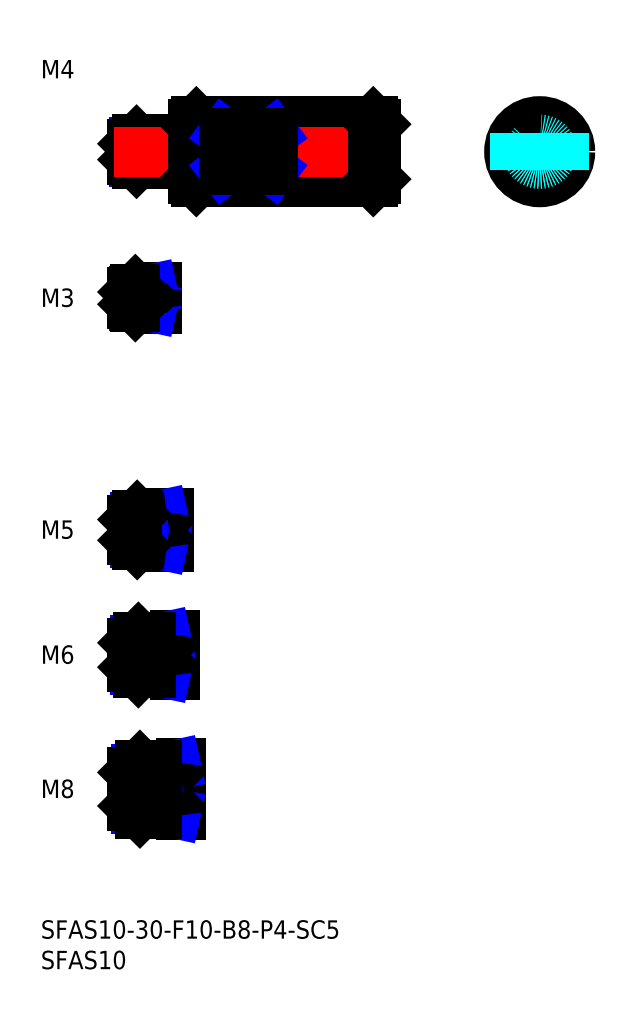
<metadata>
{"format":"dxf","ext":"dxf","renderer":"ezdxf+matplotlib","layout":"modelspace","background":"white","min_lineweight":24,"dpi":150}
</metadata>
<code>
0
SECTION
2
ENTITIES
0
INSERT
8
MSM_CONTINUOUS
2
*U12
10
0
20
0
30
0
0
INSERT
8
MSM_CONTINUOUS
2
*U13
10
0
20
0
30
0
0
INSERT
8
MSM_CONTINUOUS
2
*U14
10
0
20
0
30
0
0
LINE
8
MSM_CENTER
10
13
20
21.5
30
0
11
25
21
21.5
31
0
0
INSERT
8
MSM_CONTINUOUS
2
*U15
10
0
20
0
30
0
0
LINE
8
MSM_CENTER
10
13
20
43.5
30
0
11
24
21
43.5
31
0
0
INSERT
8
MSM_CONTINUOUS
2
*U16
10
0
20
0
30
0
0
LINE
8
MSM_CENTER
10
13
20
64
30
0
11
23
21
64
31
0
0
INSERT
8
MSM_CONTINUOUS
2
*U17
10
0
20
0
30
0
0
INSERT
8
MSM_CONTINUOUS
2
*U18
10
0
20
0
30
0
0
LINE
8
MSM_CENTER
10
13
20
102
30
0
11
21
21
102
31
0
0
LINE
8
MSM_CONTINUOUS
10
18.7
20
103.5
30
0
11
15.5
21
103.5
31
0
0
LINE
8
MSM_NARROW
10
17
20
103.2
30
0
11
15.23
21
103.2
31
0
0
LINE
8
MSM_NARROW
10
17
20
100.8
30
0
11
15.23
21
100.8
31
0
0
LINE
8
MSM_CONTINUOUS
10
18.7
20
100.5
30
0
11
15.5
21
100.5
31
0
0
LINE
8
MSM_CONTINUOUS
10
15
20
101
30
0
11
15
21
103
31
0
0
LINE
8
MSM_CONTINUOUS
10
24.7
20
128
30
0
11
15.7
21
128
31
0
0
LINE
8
MSM_NARROW
10
23
20
127.6
30
0
11
15.32
21
127.6
31
0
0
LINE
8
MSM_NARROW
10
23
20
124.4
30
0
11
15.32
21
124.4
31
0
0
LINE
8
MSM_CONTINUOUS
10
24.7
20
124
30
0
11
15.7
21
124
31
0
0
LINE
8
MSM_CONTINUOUS
10
15
20
124.7
30
0
11
15
21
127.3
31
0
0
LINE
8
MSM_CONTINUOUS
10
20.7
20
66.5
30
0
11
15.8
21
66.5
31
0
0
LINE
8
MSM_NARROW
10
18
20
66.07
30
0
11
15.37
21
66.07
31
0
0
LINE
8
MSM_NARROW
10
18
20
61.93
30
0
11
15.37
21
61.93
31
0
0
LINE
8
MSM_CONTINUOUS
10
20.7
20
61.5
30
0
11
15.8
21
61.5
31
0
0
LINE
8
MSM_CONTINUOUS
10
15
20
62.3
30
0
11
15
21
65.7
31
0
0
LINE
8
MSM_CONTINUOUS
10
21.7
20
46.5
30
0
11
16
21
46.5
31
0
0
LINE
8
MSM_NARROW
10
18
20
45.96
30
0
11
15.46
21
45.96
31
0
0
LINE
8
MSM_NARROW
10
18
20
41.04
30
0
11
15.46
21
41.04
31
0
0
LINE
8
MSM_CONTINUOUS
10
21.7
20
40.5
30
0
11
16
21
40.5
31
0
0
LINE
8
MSM_CONTINUOUS
10
15
20
45.5
30
0
11
15
21
41.5
31
0
0
LINE
8
MSM_NARROW
10
19
20
18.18
30
0
11
15.57
21
18.18
31
0
0
LINE
8
MSM_CONTINUOUS
10
22.7
20
17.5
30
0
11
16.25
21
17.5
31
0
0
LINE
8
MSM_CONTINUOUS
10
22.7
20
25.5
30
0
11
16.25
21
25.5
31
0
0
LINE
8
MSM_NARROW
10
19
20
24.82
30
0
11
15.57
21
24.82
31
0
0
LINE
8
MSM_CONTINUOUS
10
15
20
18.75
30
0
11
15
21
24.25
31
0
0
LINE
8
MSM_CONTINUOUS
10
19
20
103.8
30
0
11
19
21
100.2
31
0
0
LINE
8
MSM_CONTINUOUS
10
21
20
66.8
30
0
11
21
21
61.2
31
0
0
LINE
8
MSM_CONTINUOUS
10
22
20
46.8
30
0
11
22
21
40.2
31
0
0
LINE
8
MSM_CONTINUOUS
10
23
20
25.8
30
0
11
23
21
17.2
31
0
0
LINE
8
MSM_CONTINUOUS
10
17
20
103.5
30
0
11
17
21
100.5
31
0
0
LINE
8
MSM_CONTINUOUS
10
23
20
128
30
0
11
23
21
124
31
0
0
LINE
8
MSM_CONTINUOUS
10
18
20
66.5
30
0
11
18
21
61.5
31
0
0
LINE
8
MSM_NARROW
10
17
20
103.2
30
0
11
18.25
21
103.5
31
0
0
LINE
8
MSM_NARROW
10
17
20
100.8
30
0
11
18.25
21
100.5
31
0
0
LINE
8
MSM_NARROW
10
23
20
127.6
30
0
11
25
21
128
31
0
0
LINE
8
MSM_NARROW
10
23
20
124.4
30
0
11
25
21
124
31
0
0
LINE
8
MSM_NARROW
10
18
20
66.07
30
0
11
20
21
66.5
31
0
0
LINE
8
MSM_NARROW
10
18
20
61.93
30
0
11
20
21
61.5
31
0
0
LINE
8
MSM_NARROW
10
18
20
45.96
30
0
11
20.5
21
46.5
31
0
0
LINE
8
MSM_NARROW
10
18
20
41.04
30
0
11
20.5
21
40.5
31
0
0
LINE
8
MSM_NARROW
10
19
20
24.82
30
0
11
22.12
21
25.5
31
0
0
LINE
8
MSM_NARROW
10
19
20
18.18
30
0
11
22.12
21
17.5
31
0
0
LINE
8
MSM_CONTINUOUS
10
15.5
20
103.5
30
0
11
15
21
103
31
0
0
LINE
8
MSM_CONTINUOUS
10
15.5
20
100.5
30
0
11
15
21
101
31
0
0
LINE
8
MSM_CONTINUOUS
10
15.7
20
128
30
0
11
15
21
127.3
31
0
0
LINE
8
MSM_CONTINUOUS
10
15.7
20
124
30
0
11
15
21
124.7
31
0
0
LINE
8
MSM_CONTINUOUS
10
15.8
20
66.5
30
0
11
15
21
65.7
31
0
0
LINE
8
MSM_CONTINUOUS
10
15.8
20
61.5
30
0
11
15
21
62.3
31
0
0
LINE
8
MSM_CONTINUOUS
10
15.8
20
66.5
30
0
11
15.8
21
61.5
31
0
0
LINE
8
MSM_CONTINUOUS
10
15.7
20
128
30
0
11
15.7
21
124
31
0
0
LINE
8
MSM_CONTINUOUS
10
15.5
20
103.5
30
0
11
15.5
21
100.5
31
0
0
LINE
8
MSM_CONTINUOUS
10
16
20
46.5
30
0
11
15
21
45.5
31
0
0
LINE
8
MSM_CONTINUOUS
10
16
20
40.5
30
0
11
15
21
41.5
31
0
0
LINE
8
MSM_CONTINUOUS
10
16
20
46.5
30
0
11
16
21
40.5
31
0
0
LINE
8
MSM_CONTINUOUS
10
16.25
20
25.5
30
0
11
15
21
24.25
31
0
0
LINE
8
MSM_CONTINUOUS
10
16.25
20
17.5
30
0
11
15
21
18.75
31
0
0
LINE
8
MSM_CONTINUOUS
10
16.25
20
25.5
30
0
11
16.25
21
17.5
31
0
0
LINE
8
MSM_CONTINUOUS
10
18
20
46.5
30
0
11
18
21
40.5
31
0
0
LINE
8
MSM_CONTINUOUS
10
19
20
25.5
30
0
11
19
21
17.5
31
0
0
ARC
8
MSM_CONTINUOUS
10
18.7
20
103.8
30
0
40
0.3
50
270
51
0
0
ARC
8
MSM_CONTINUOUS
10
18.7
20
100.2
30
0
40
0.3
50
0
51
90
0
ARC
8
MSM_CONTINUOUS
10
24.7
20
128.3
30
0
40
0.3
50
270
51
0
0
ARC
8
MSM_CONTINUOUS
10
24.7
20
123.7
30
0
40
0.3
50
0
51
90
0
ARC
8
MSM_CONTINUOUS
10
20.7
20
66.8
30
0
40
0.3
50
270
51
0
0
ARC
8
MSM_CONTINUOUS
10
20.7
20
61.2
30
0
40
0.3
50
0
51
90
0
ARC
8
MSM_CONTINUOUS
10
21.7
20
46.8
30
0
40
0.3
50
270
51
0
0
ARC
8
MSM_CONTINUOUS
10
21.7
20
40.2
30
0
40
0.3
50
0
51
90
0
ARC
8
MSM_CONTINUOUS
10
22.7
20
25.8
30
0
40
0.3
50
270
51
0
0
ARC
8
MSM_CONTINUOUS
10
22.7
20
17.2
30
0
40
0.3
50
0
51
90
0
LINE
8
MSM_CONTINUOUS
10
25.5
20
131
30
0
11
54.5
21
131
31
0
0
LINE
8
MSM_CONTINUOUS
10
25.5
20
121
30
0
11
54.5
21
121
31
0
0
LINE
8
MSM_CENTER
10
12
20
126
30
0
11
58
21
126
31
0
0
LINE
8
MSM_CONTINUOUS
10
25.5
20
131
30
0
11
25.5
21
121
31
0
0
LINE
8
MSM_CONTINUOUS
10
25
20
130.5
30
0
11
25
21
121.5
31
0
0
LINE
8
MSM_CONTINUOUS
10
25
20
121.5
30
0
11
25.5
21
121
31
0
0
LINE
8
MSM_CONTINUOUS
10
25
20
130.5
30
0
11
25.5
21
131
31
0
0
LINE
8
MSM_CONTINUOUS
10
30
20
129
30
0
11
30
21
123
31
0
0
LINE
8
MSM_CONTINUOUS
10
38
20
129
30
0
11
38
21
123
31
0
0
LINE
8
MSM_NARROW
10
30
20
123
30
0
11
38
21
129
31
0
0
LINE
8
MSM_NARROW
10
38
20
123
30
0
11
30
21
129
31
0
0
LINE
8
MSM_CONTINUOUS
10
38
20
123
30
0
11
30
21
123
31
0
0
LINE
8
MSM_CONTINUOUS
10
38
20
129
30
0
11
30
21
129
31
0
0
LINE
8
MSM_CONTINUOUS
10
54.5
20
131
30
0
11
54.5
21
121
31
0
0
LINE
8
MSM_CONTINUOUS
10
55
20
130.5
30
0
11
55
21
121.5
31
0
0
LINE
8
MSM_CONTINUOUS
10
55
20
121.5
30
0
11
54.5
21
121
31
0
0
LINE
8
MSM_CONTINUOUS
10
55
20
130.5
30
0
11
54.5
21
131
31
0
0
LINE
8
MSM_CENTER
10
81.78
20
134
30
0
11
81.78
21
118
31
0
0
LINE
8
MSM_CENTER
10
73.78
20
126
30
0
11
89.78
21
126
31
0
0
CIRCLE
8
MSM_CONTINUOUS
10
81.78
20
126
30
0
40
5
0
LINE
8
MSM_DASHED
10
77.78
20
129
30
0
11
77.78
21
123
31
0
0
LINE
8
MSM_DASHED
10
85.78
20
129
30
0
11
85.78
21
123
31
0
0
CIRCLE
8
MSM_DASHED
10
81.78
20
126
30
0
40
1.621
0
CIRCLE
8
MSM_DASHED
10
81.78
20
126
30
0
40
2
0
ENDSEC
0
EOF

</code>
